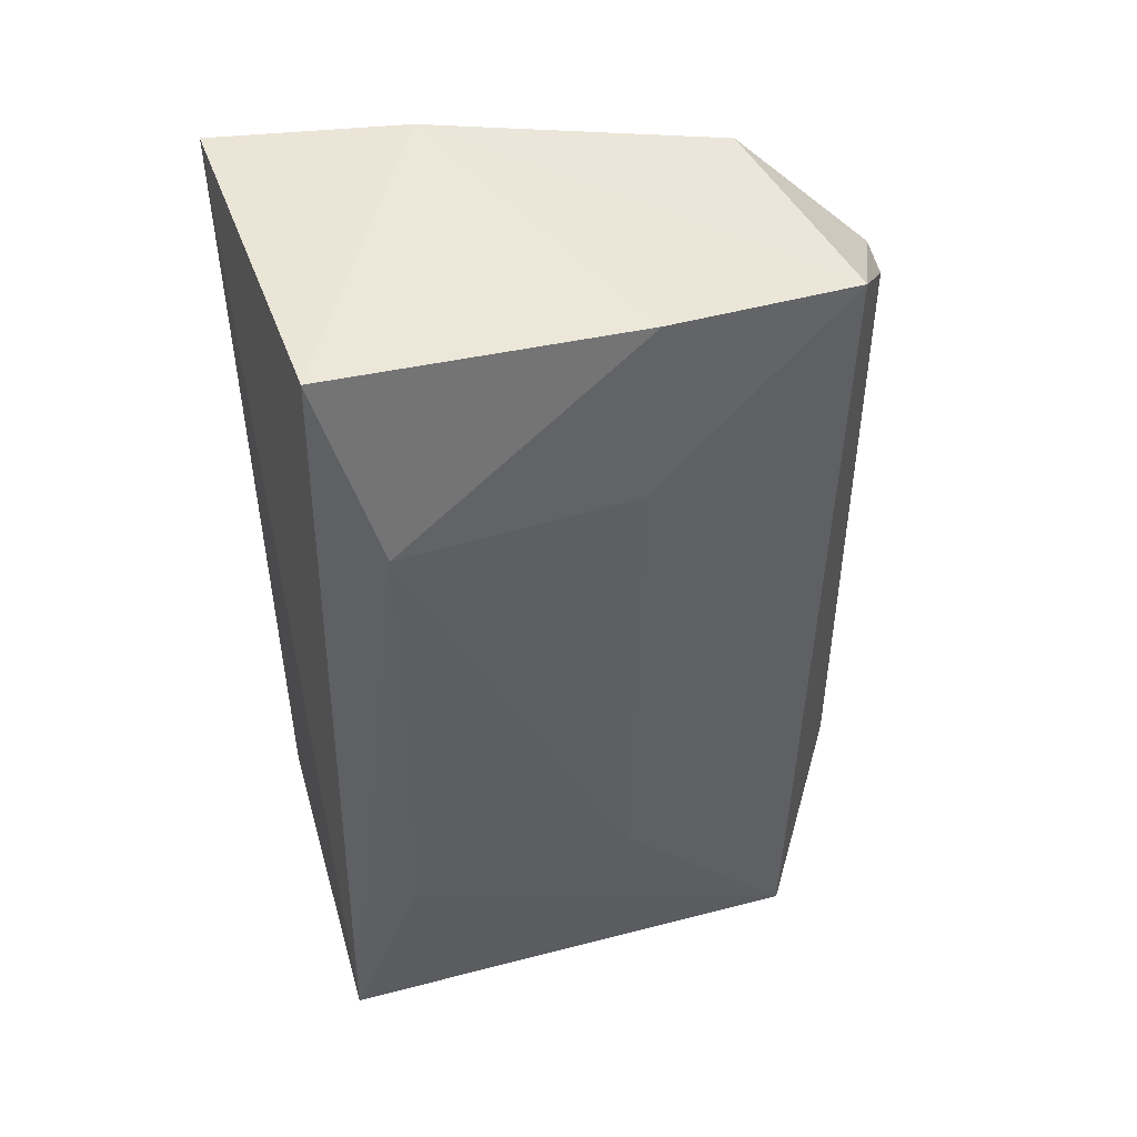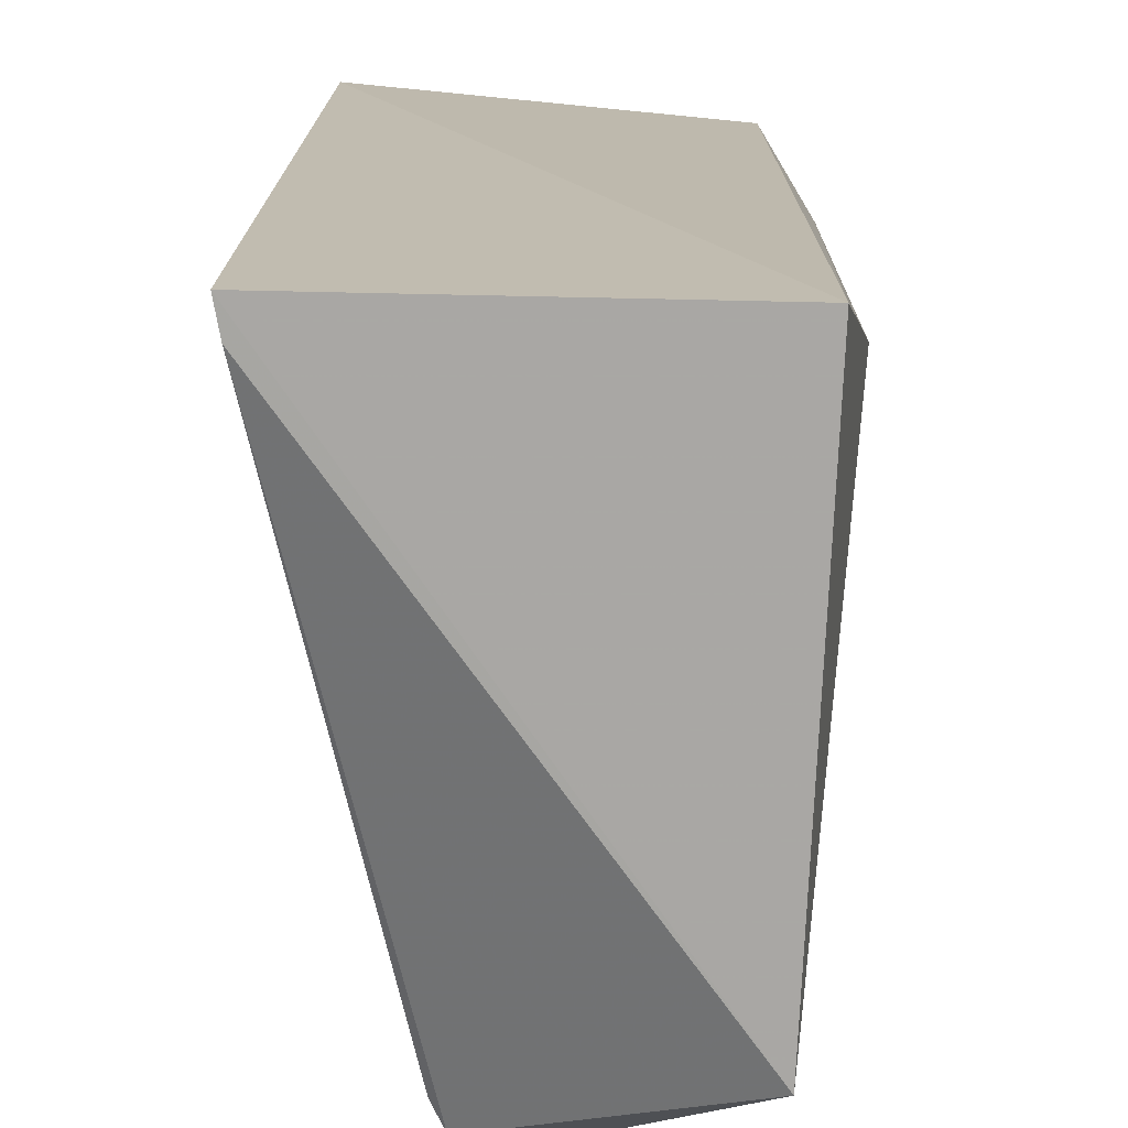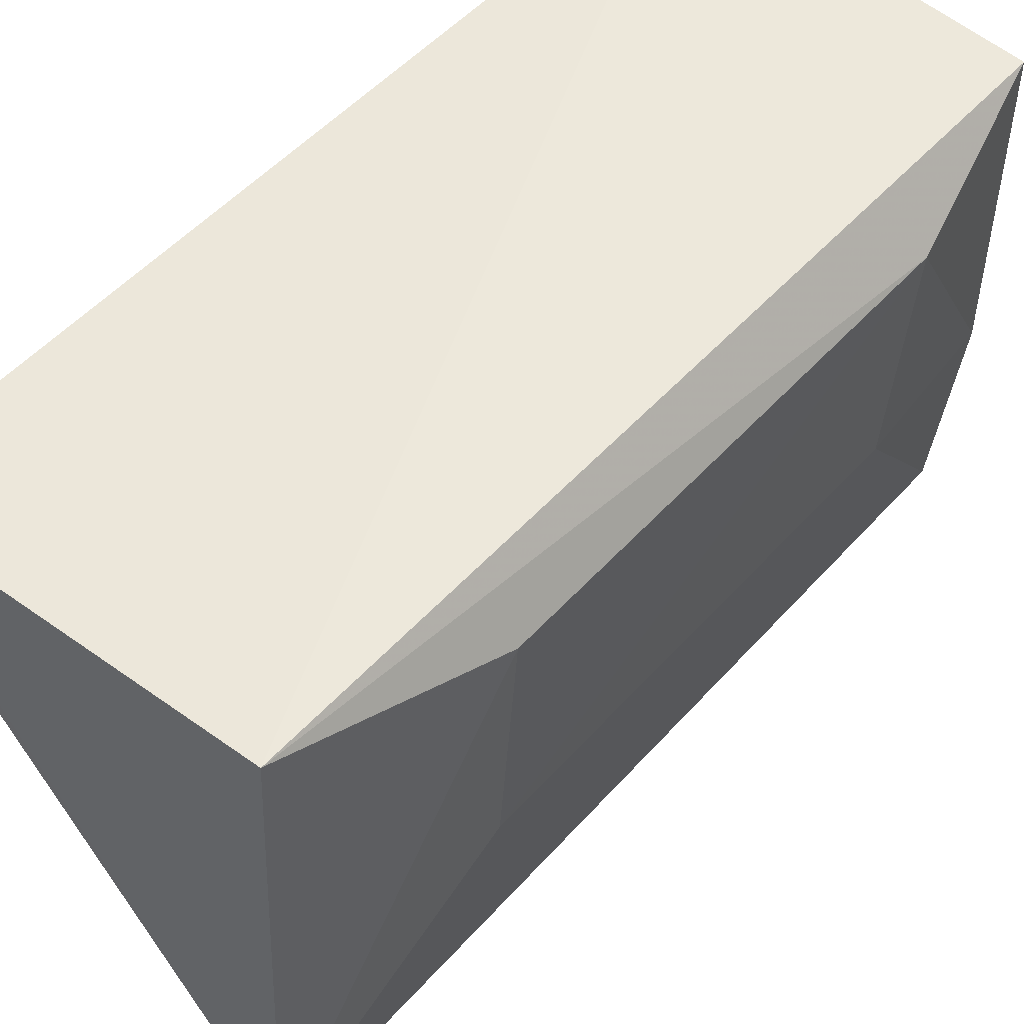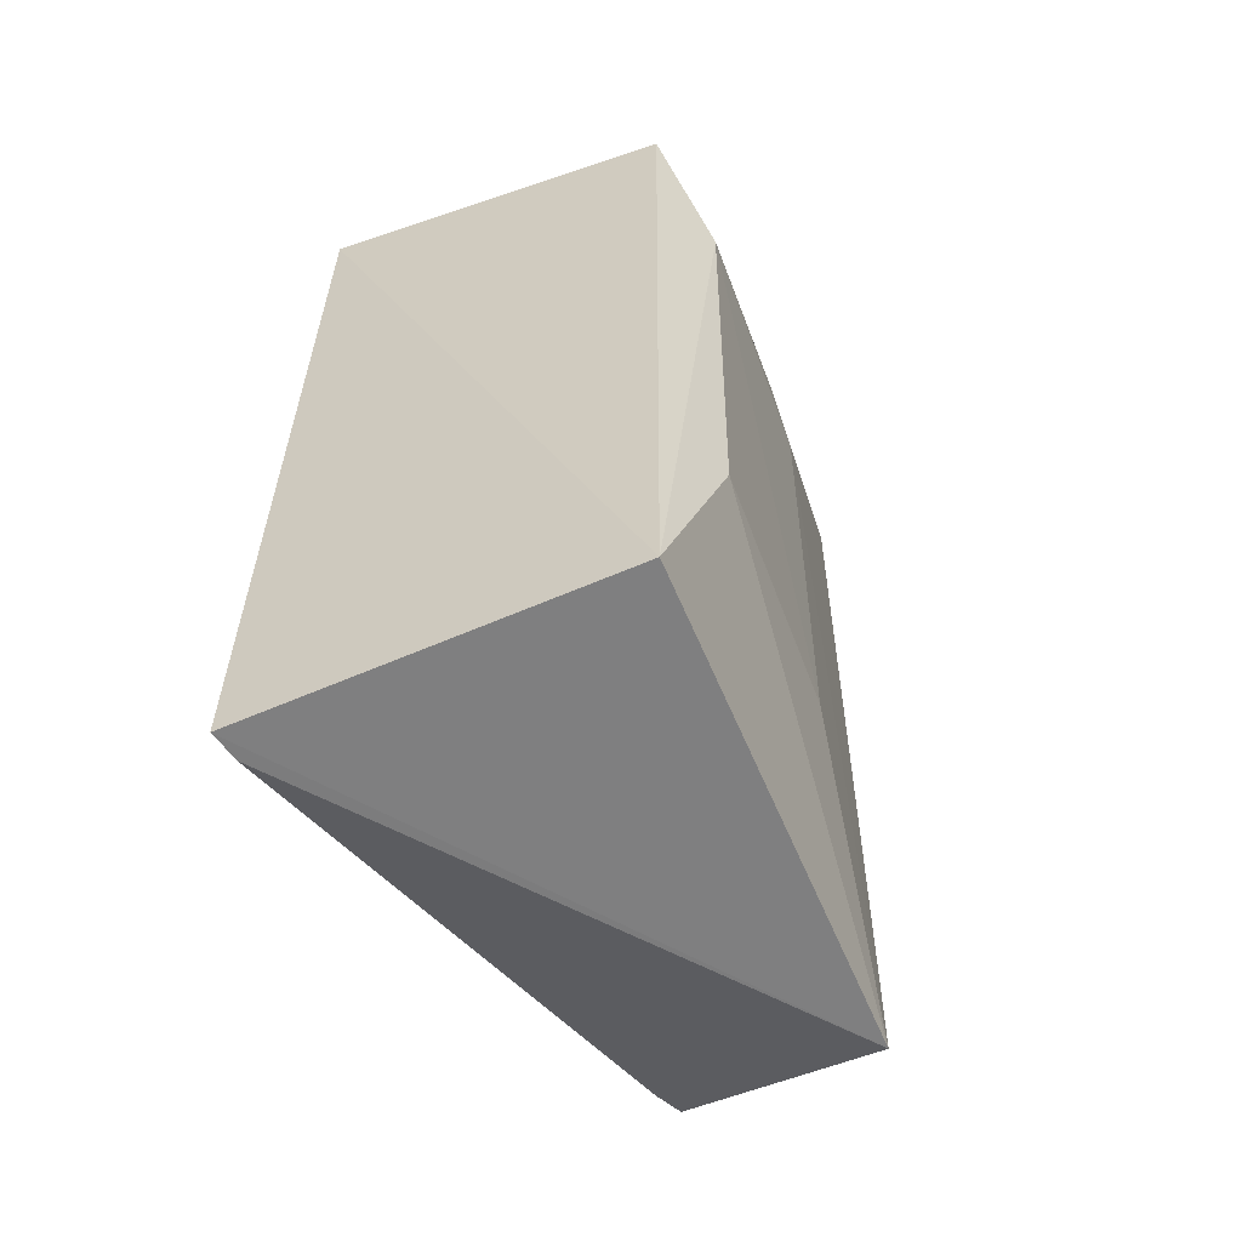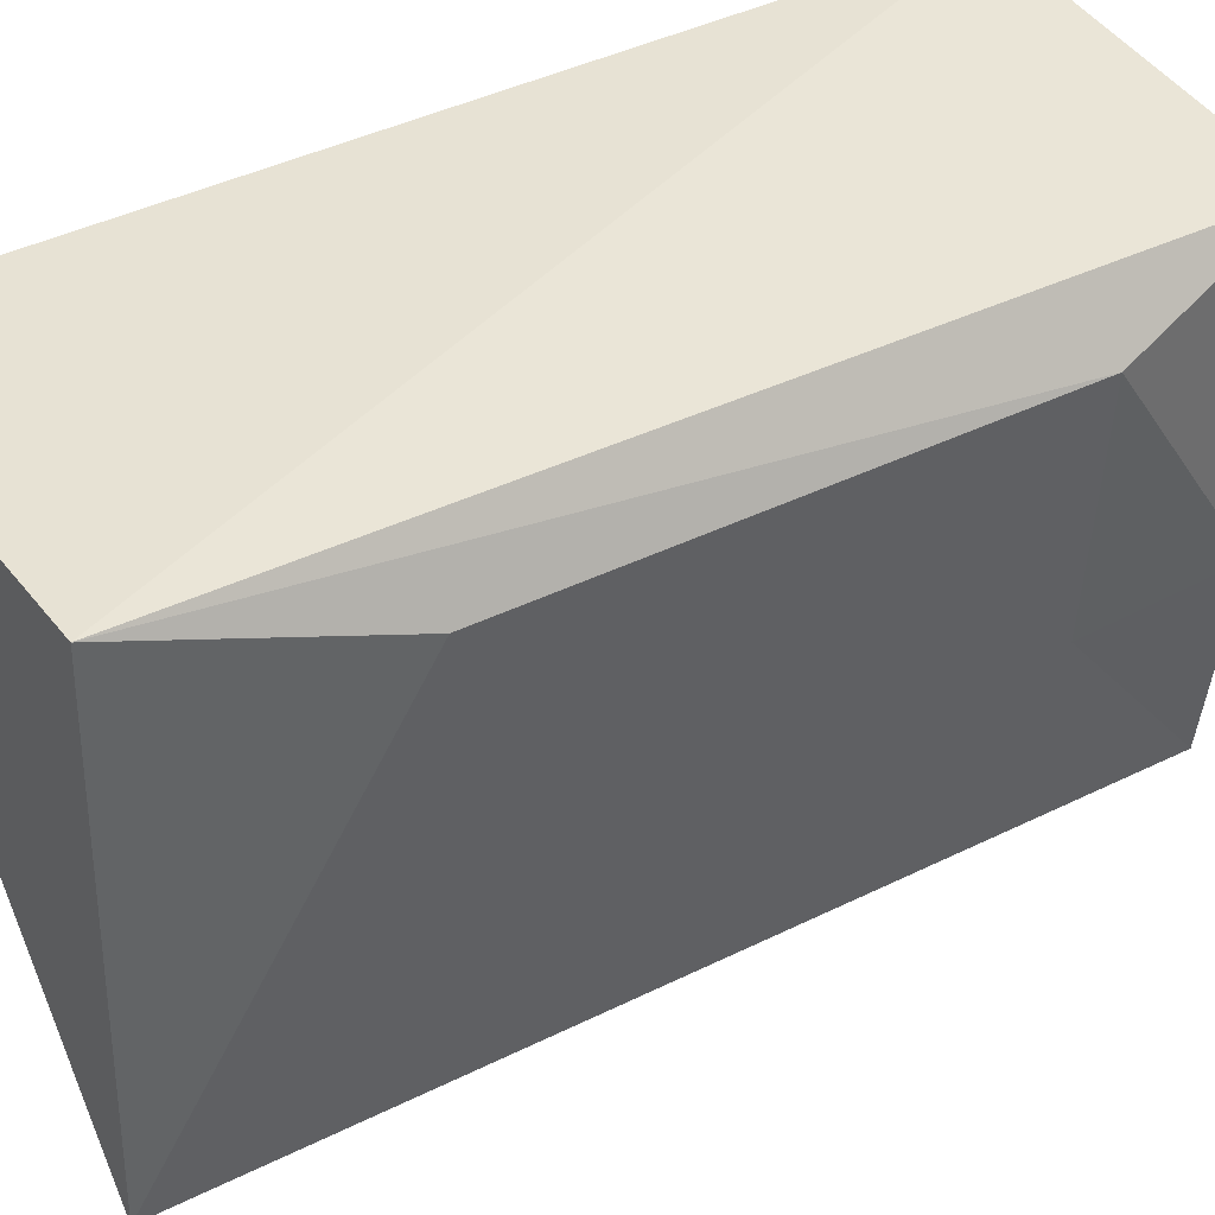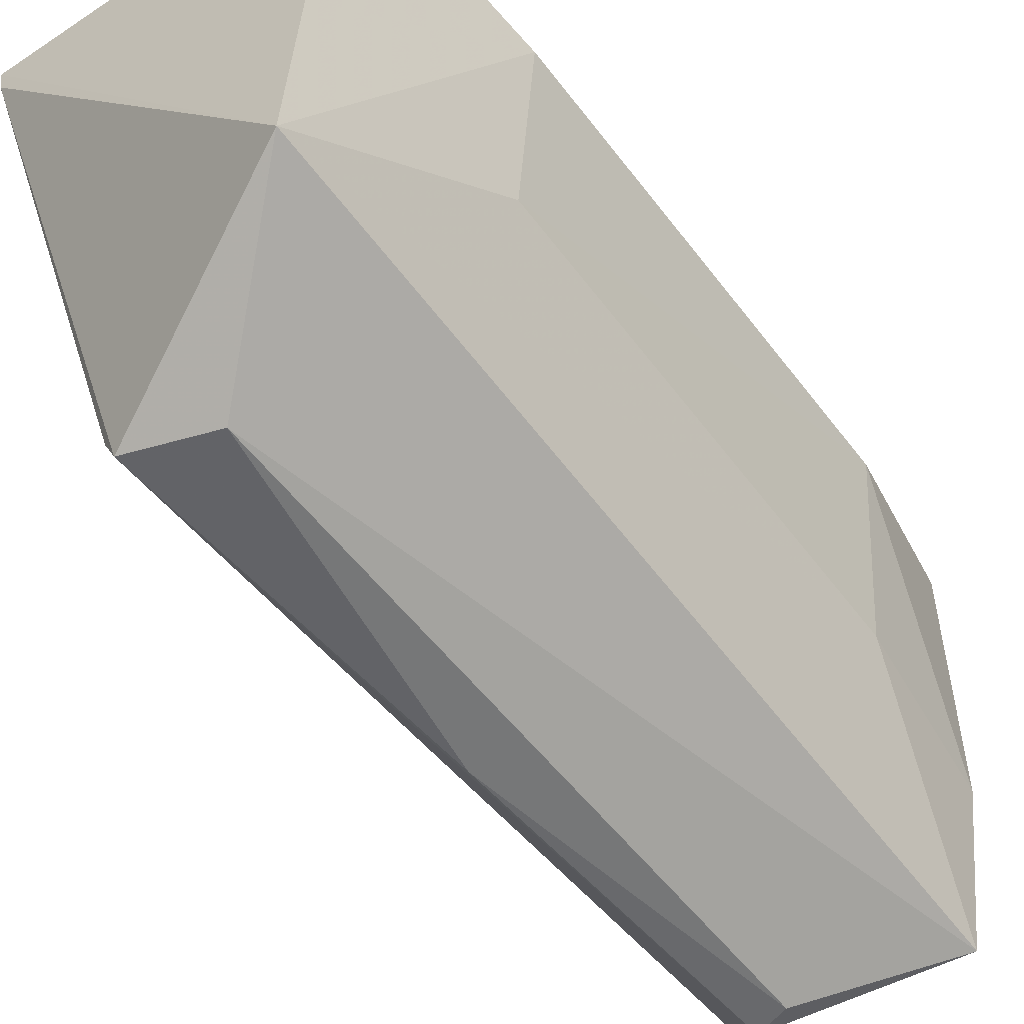
<metadata>
{"format":"obj","ext":"obj","renderer":"f3d","projection":"perspective","resolution":1024,"background":"white","views":[{"elev":45.6,"azim":-104.3,"up":"+Z"},{"elev":15.5,"azim":179.9,"up":"+Y"},{"elev":49.2,"azim":-141.2,"up":"+Y"},{"elev":-59.3,"azim":-154.9,"up":"+Z"},{"elev":38.4,"azim":-123.3,"up":"+Y"},{"elev":-55.9,"azim":-143.9,"up":"+Y"}]}
</metadata>
<code>
v 0.1112 -0.0147 0.02706
v 0.1102 -0.01995 0.0272
v 0.1113 -0.01587 0.002424
v 0.1017 -0.01527 0.002559
v 0.1015 -0.01562 0.02683
v 0.1059 -0.03096 0.005853
v 0.1115 -0.01503 0.002418
v 0.1084 -0.02991 0.005276
v 0.1022 -0.02856 0.002506
v 0.1022 -0.02907 0.02654
v 0.1006 -0.01712 0.02186
v 0.1081 -0.03062 0.005267
v 0.1016 -0.02391 0.02676
v 0.1007 -0.01705 0.008398
v 0.1012 -0.02353 0.02193
v 0.1065 -0.03084 0.02429
v 0.1012 -0.02337 0.008455
v 0.1056 -0.03091 0.02395
v 0.1071 -0.03098 0.01485
v 0.1084 -0.02775 0.02669
f 5 2 1
f 5 1 4
f 7 4 1
f 7 1 2
f 7 2 3
f 8 3 2
f 9 7 3
f 9 4 7
f 10 9 6
f 11 5 4
f 12 6 9
f 12 9 3
f 12 3 8
f 13 10 2
f 13 2 5
f 13 5 11
f 14 11 4
f 14 4 9
f 15 9 10
f 15 13 11
f 15 10 13
f 17 14 9
f 17 9 15
f 17 15 11
f 17 11 14
f 18 16 10
f 18 10 6
f 19 6 12
f 19 12 16
f 19 18 6
f 19 16 18
f 20 2 10
f 20 10 16
f 20 8 2
f 20 16 12
f 20 12 8

</code>
